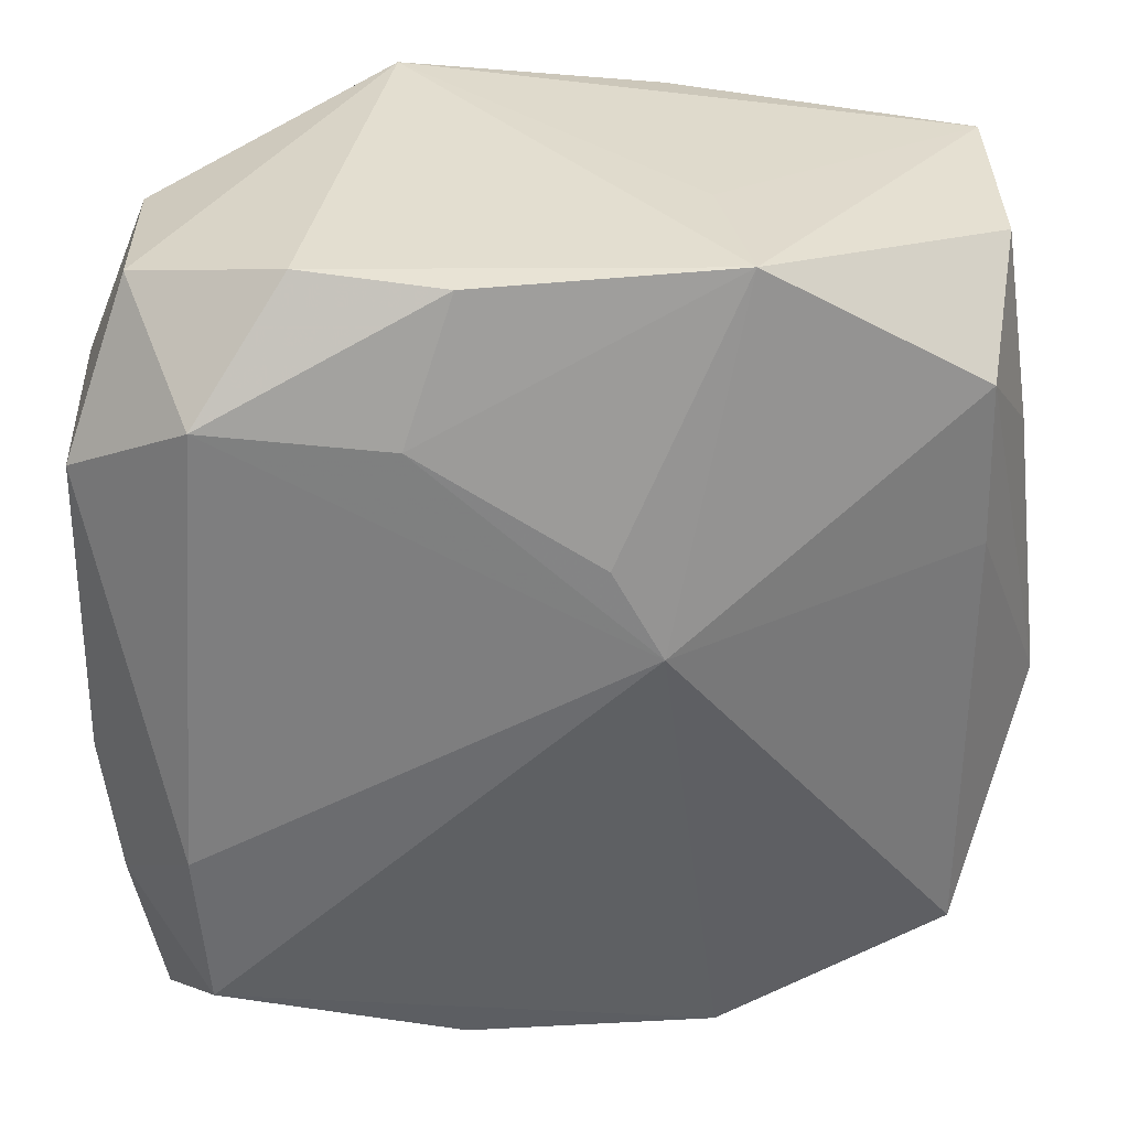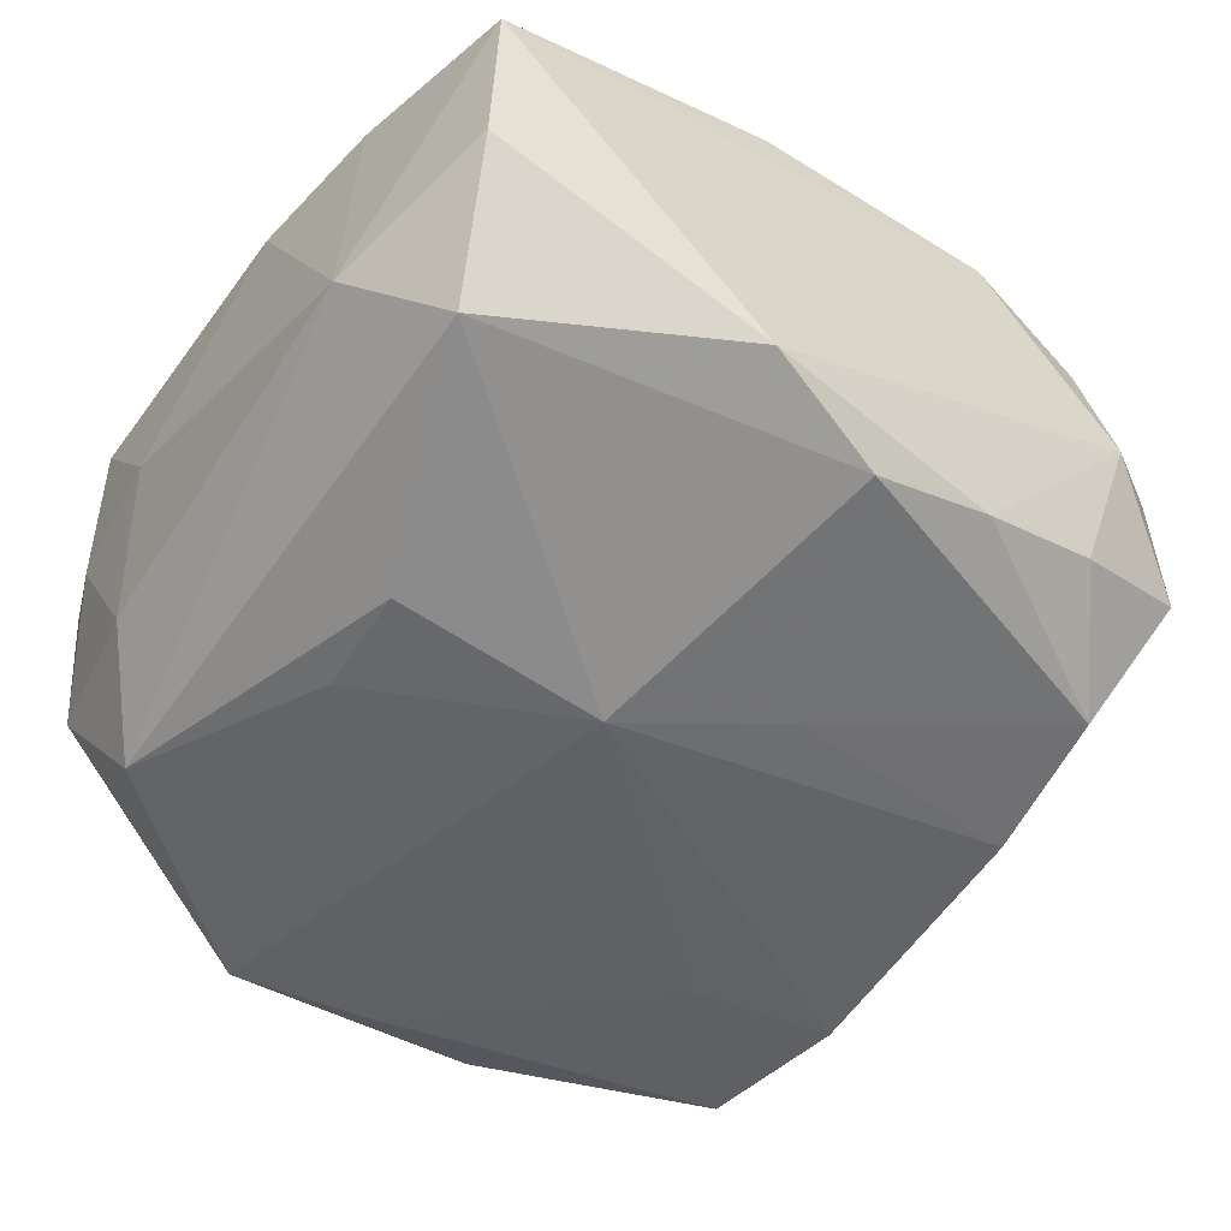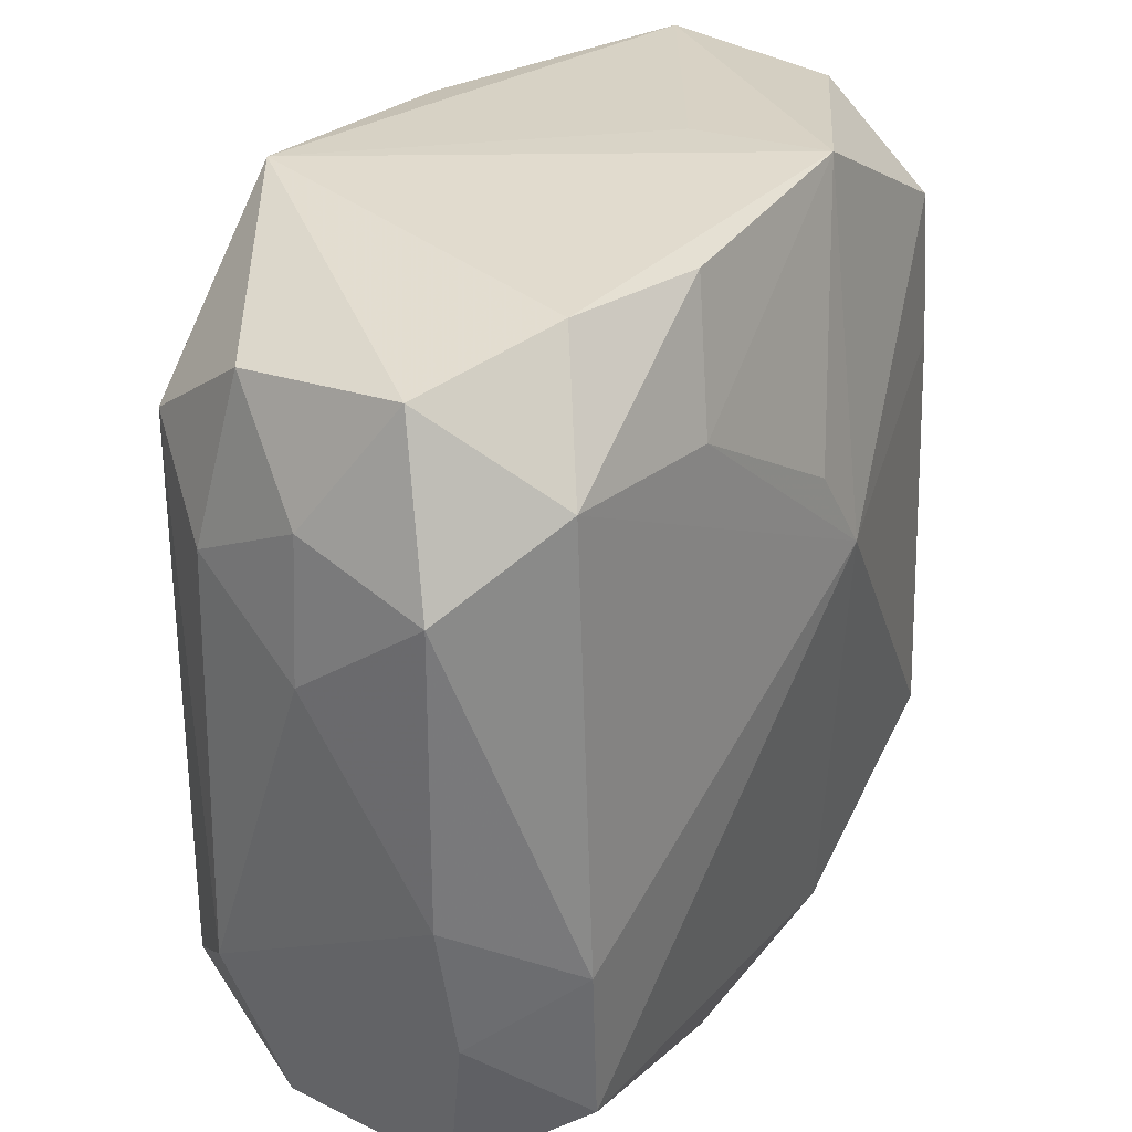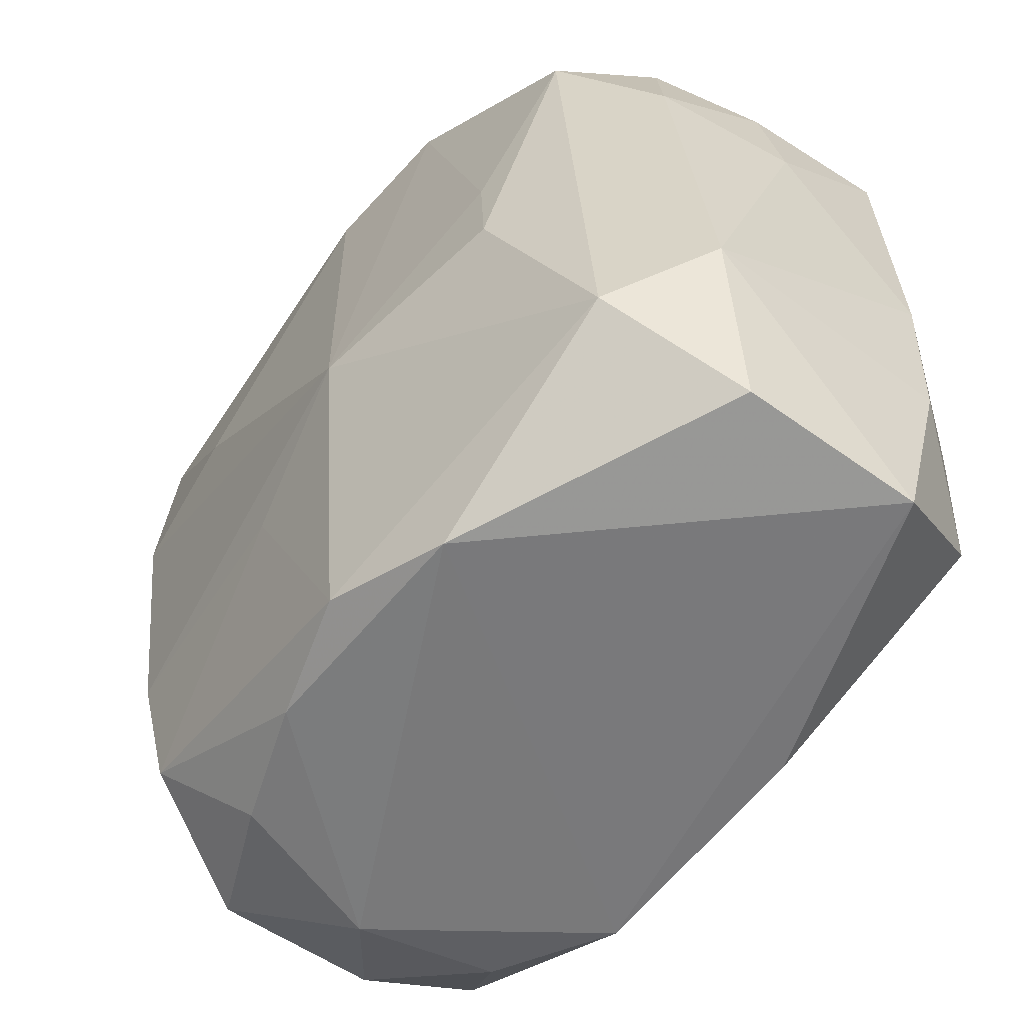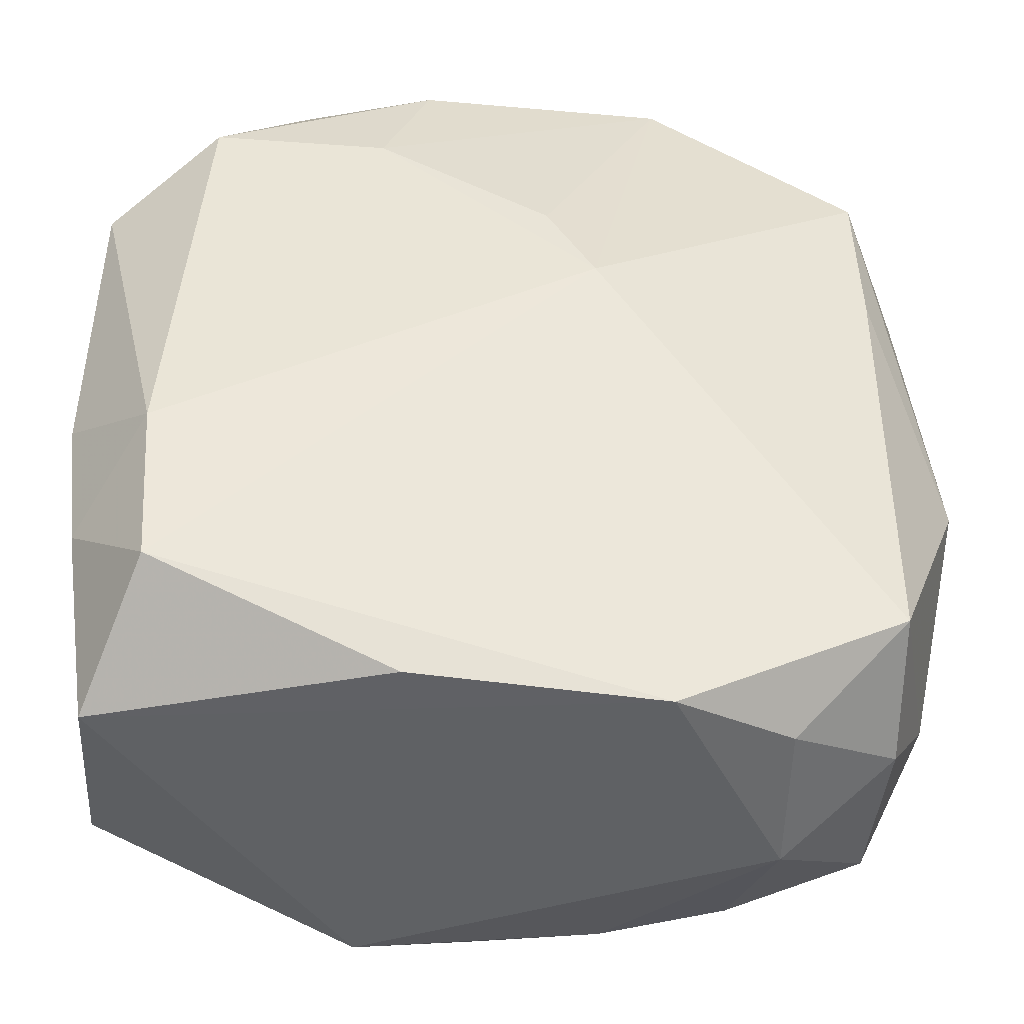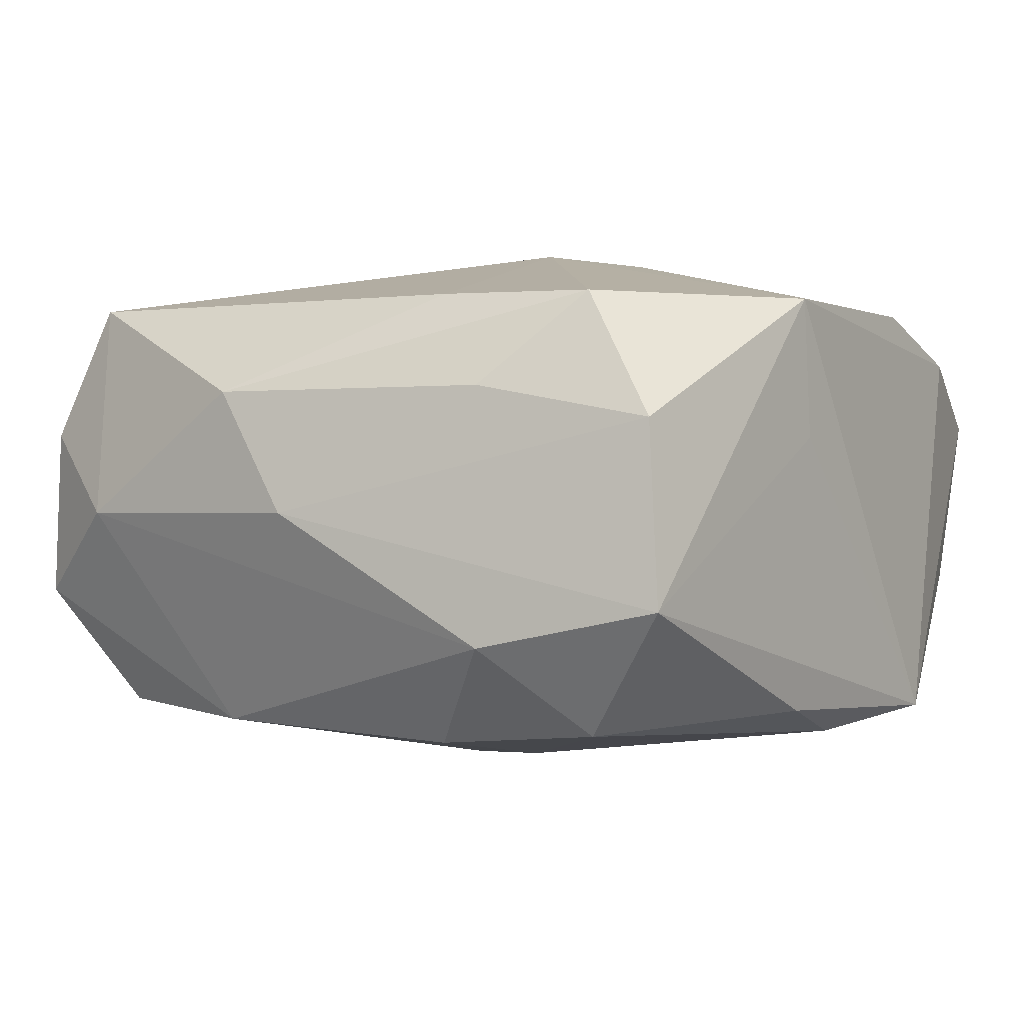
<metadata>
{"format":"obj","ext":"obj","renderer":"f3d","projection":"perspective","resolution":1024,"background":"white","views":[{"elev":35.9,"azim":-3.3,"up":"+Y"},{"elev":-49.6,"azim":-36.0,"up":"+Z"},{"elev":33.8,"azim":-55.4,"up":"+Y"},{"elev":-58.8,"azim":-125.0,"up":"+Y"},{"elev":-40.2,"azim":-2.6,"up":"+Y"},{"elev":-4.9,"azim":120.7,"up":"+Z"}]}
</metadata>
<code>
v 0.009746 0.02979 0.003015
v 0.01887 -0.02834 0.01056
v -0.02378 0.01982 -0.01343
v 0.005888 0.006214 0.01919
v -0.00458 -0.006554 -0.0199
v -0.02592 0.02632 -0.004979
v 0.03026 0.01425 -0.01235
v -0.01813 0.003494 -0.01632
v 0.02678 0.009628 0.01264
v -0.0003733 0.02642 -0.01799
v 0.002512 0.01246 0.01833
v -0.006435 0.02999 0.0141
v 0.02661 -0.02104 0.0141
v -0.02966 -0.01481 0.01265
v -0.019 -0.004771 -0.01661
v -0.03075 -0.01536 -0.005926
v -0.02573 -0.02164 -0.01233
v -0.02391 -0.02103 0.01905
v 0.02884 0.02726 -0.01017
v 0.01659 -0.02853 -0.01083
v 0.03246 -0.005506 0.006118
v 0.03014 0.01422 0.005469
v -0.001072 -0.02857 -0.0159
v -0.02794 -0.02795 0.01031
v -0.009811 0.02074 0.01705
v 0.02426 0.01993 -0.01824
v 0.01911 -0.03076 -0.0002913
v -0.02236 0.02212 0.01638
v 0.02604 -0.02663 -0.007095
v 0.02541 0.008761 -0.0187
v 0.0105 -0.02902 0.01527
v -0.03038 0.01708 0.01168
v -0.01611 0.0302 0.01144
v -0.02947 0.01929 0.001737
v 0.0267 -0.02575 0.004782
v -0.02845 0.01446 -0.006838
v 0.03243 -0.0005698 -0.002745
v 0.01453 0.009949 -0.01959
v -0.02821 -0.0277 -0.002816
v 0.03021 -0.01894 -0.001759
v 0.02651 0.02094 0.01193
v 0.02254 -0.021 -0.01552
v -0.03088 0.009481 0.002282
v -0.03085 -0.004695 0.01189
v -0.009462 0.0302 -0.01603
v 0.02867 0.0266 0.002652
v -0.02466 -0.009151 0.01919
v -0.02615 0.02818 0.007475
v 0.01133 0.0302 0.0128
v 0.005975 -0.01221 -0.01827
v -0.00701 -0.02807 0.0164
v -0.01006 -0.03092 -0.01312
v 0.02417 -0.01065 -0.01709
v 0.008502 0.02798 -0.01649
v 0.007657 -0.02903 -0.01365
f 45 33 49
f 48 33 45
f 31 13 4
f 31 2 13
f 27 2 31
f 17 5 23
f 4 47 18
f 18 31 4
f 51 31 18
f 28 47 4
f 33 48 28
f 41 49 4
f 1 19 45
f 45 49 1
f 1 49 19
f 43 16 44
f 36 16 43
f 6 48 45
f 15 5 17
f 45 19 54
f 19 26 54
f 7 26 19
f 7 40 53
f 17 23 52
f 27 31 52
f 50 5 53
f 50 23 5
f 53 40 29
f 14 47 44
f 14 18 47
f 44 16 14
f 25 28 4
f 32 28 48
f 32 43 44
f 44 47 32
f 47 28 32
f 19 49 46
f 49 41 46
f 36 6 3
f 3 6 45
f 17 16 3
f 3 16 36
f 3 15 17
f 45 54 10
f 10 54 26
f 26 38 10
f 10 5 45
f 10 38 5
f 30 7 53
f 26 7 30
f 30 38 26
f 53 5 30
f 5 38 30
f 27 52 55
f 55 52 23
f 51 18 24
f 24 31 51
f 24 52 31
f 18 14 24
f 24 14 16
f 42 50 53
f 23 50 42
f 42 55 23
f 53 29 42
f 35 40 13
f 35 29 40
f 13 2 35
f 35 2 27
f 27 29 35
f 4 49 11
f 11 25 4
f 49 25 11
f 12 25 49
f 28 25 12
f 12 49 33
f 33 28 12
f 43 32 34
f 36 43 34
f 34 6 36
f 48 6 34
f 34 32 48
f 37 7 19
f 19 46 37
f 40 7 37
f 8 3 45
f 15 3 8
f 45 5 8
f 5 15 8
f 17 52 39
f 52 24 39
f 39 16 17
f 39 24 16
f 20 42 29
f 55 42 20
f 20 29 27
f 27 55 20
f 13 40 21
f 40 37 21
f 13 21 9
f 9 21 41
f 4 13 9
f 9 41 4
f 22 46 41
f 41 21 22
f 22 37 46
f 22 21 37

</code>
